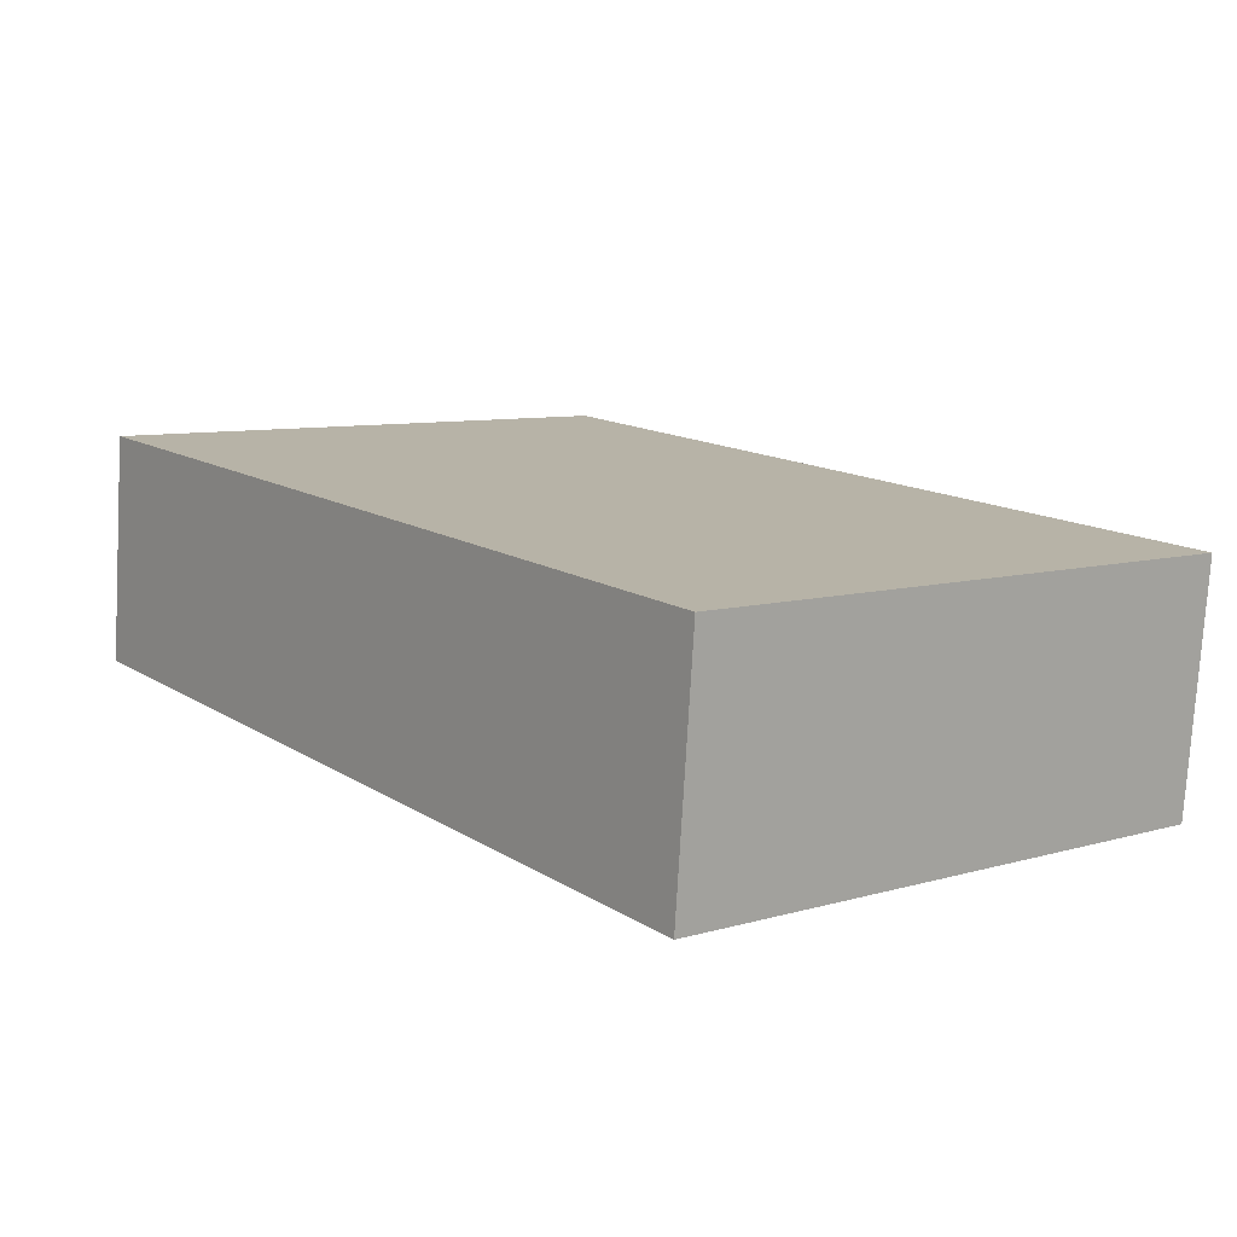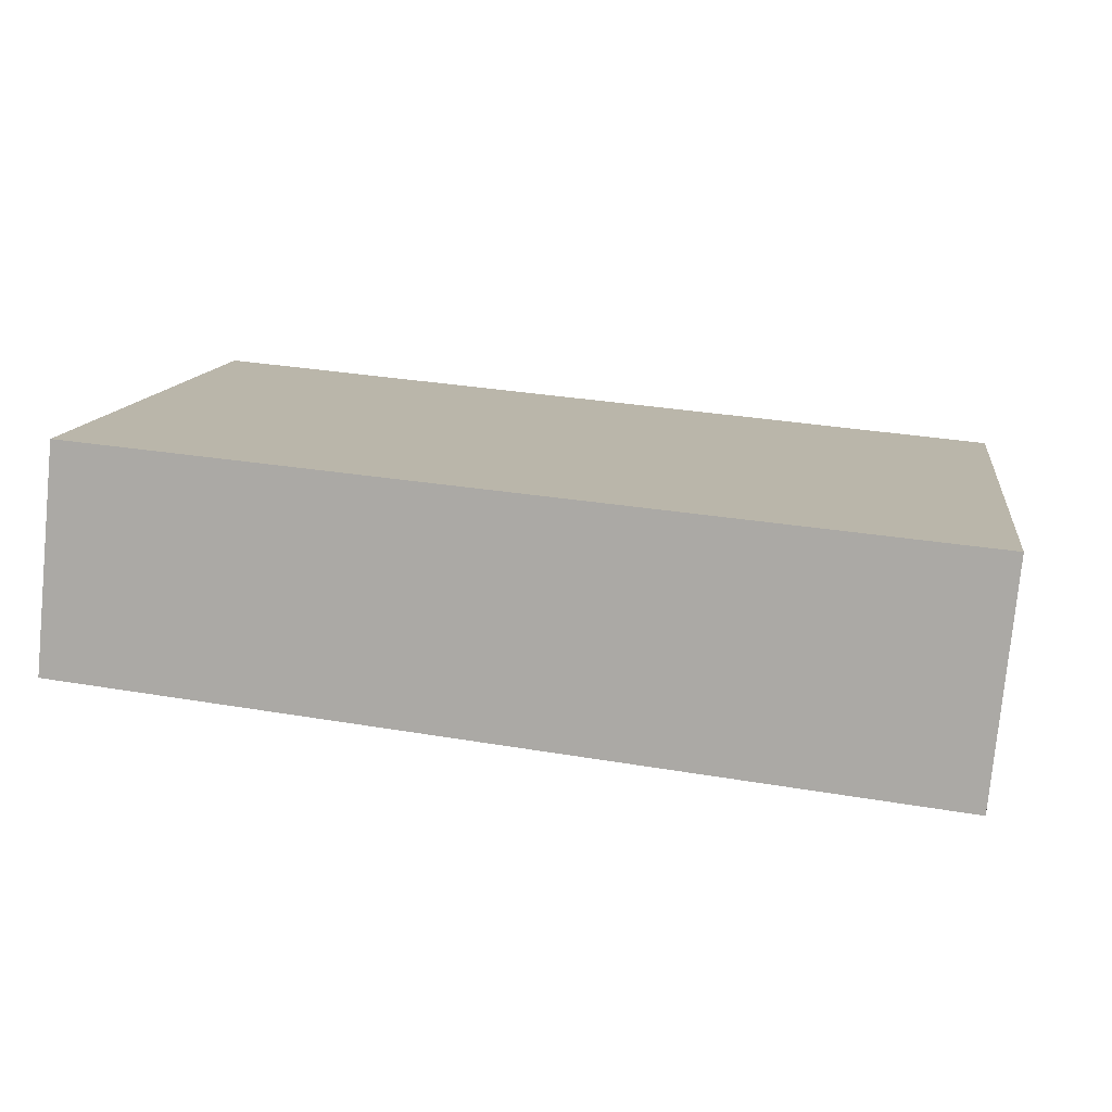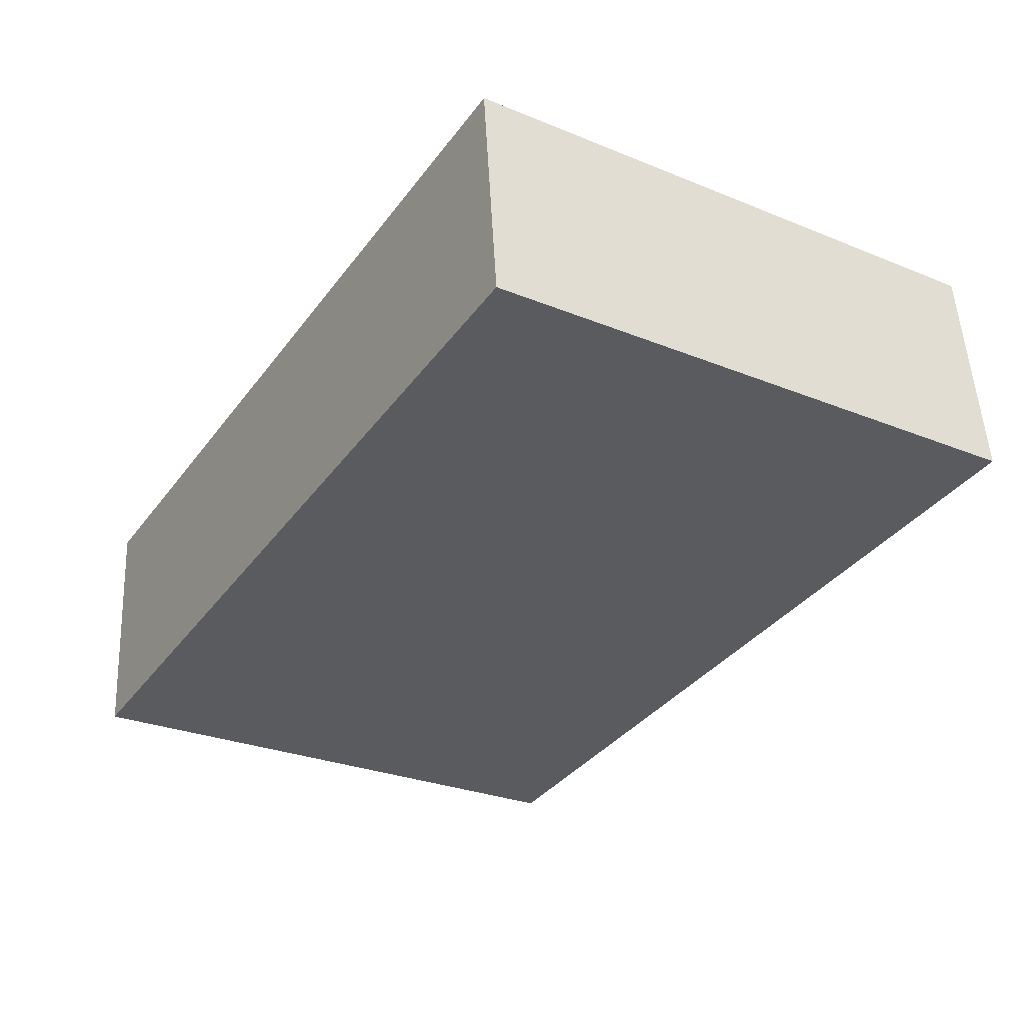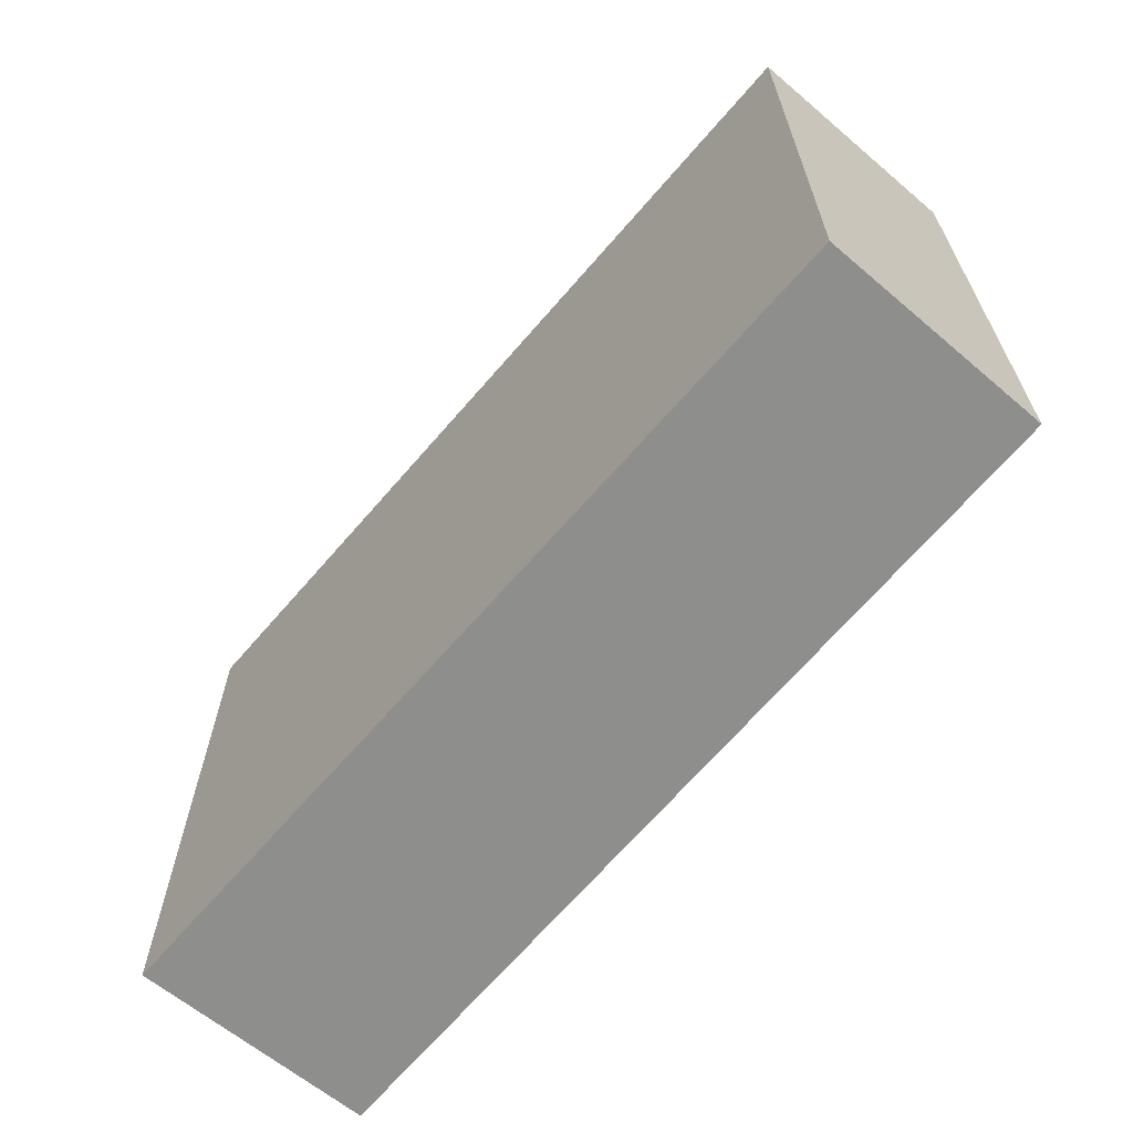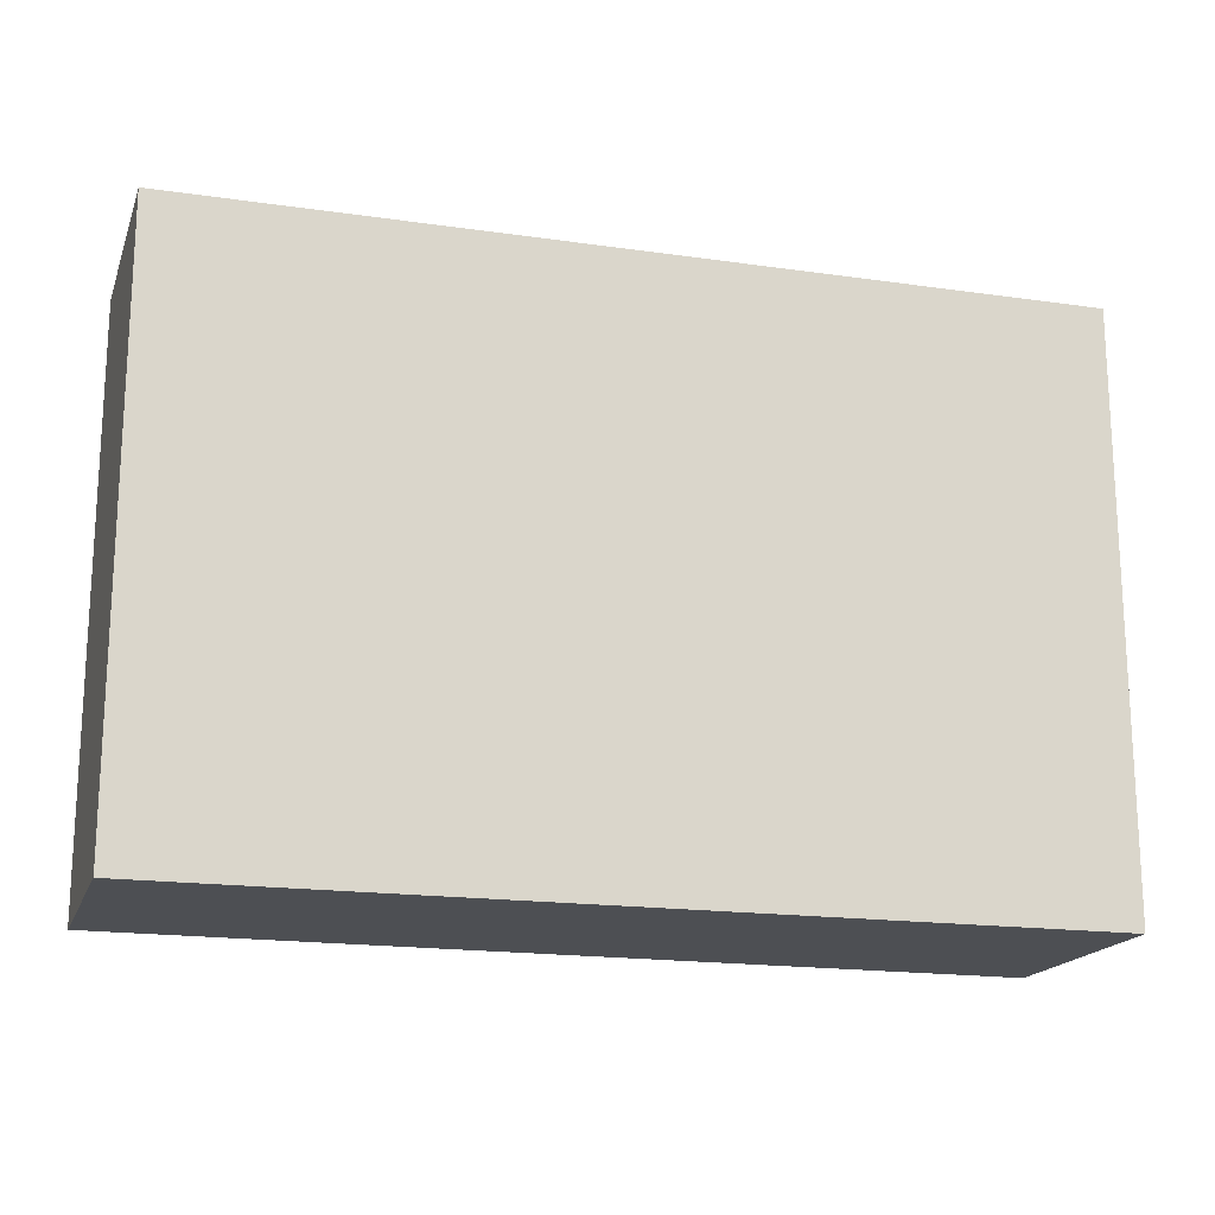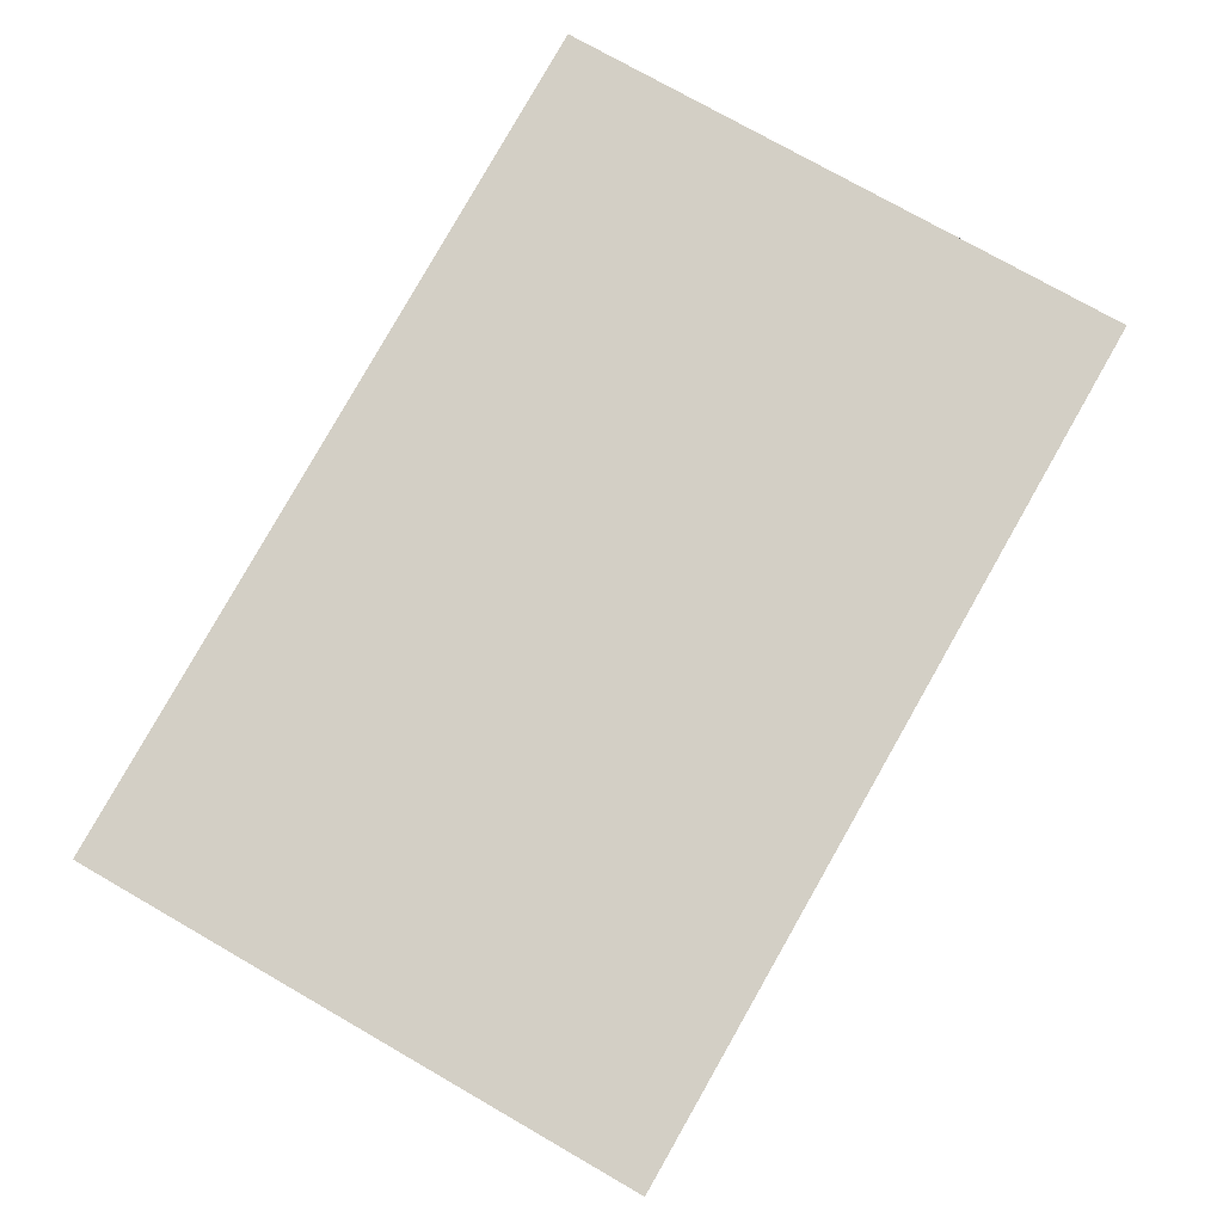
<metadata>
{"format":"obj","ext":"obj","renderer":"f3d","projection":"perspective","resolution":1024,"background":"white","views":[{"elev":8.2,"azim":51.4,"up":"+Z"},{"elev":12.5,"azim":8.1,"up":"+Z"},{"elev":-28.3,"azim":-121.4,"up":"+Z"},{"elev":-64.8,"azim":-124.5,"up":"+Y"},{"elev":-17.8,"azim":-10.6,"up":"+Y"},{"elev":75.9,"azim":119.8,"up":"+Z"}]}
</metadata>
<code>
v  0 4.654 2.85e-16
v  7.21 4.654 1.193
v  7.035 4.654 -0.742
v  0.194 4.654 1.824
v  7.21 -7.305e-17 1.193
v  7.035 4.543e-17 -0.742
v  0 0 0
v  0.194 -1.117e-16 1.824
g defaultobject
f 1 2 3
f 2 1 4
f 5 3 2
f 3 5 6
f 6 1 3
f 1 6 7
f 7 4 1
f 4 7 8
f 8 2 4
f 2 8 5
f 8 6 5
f 6 8 7

</code>
